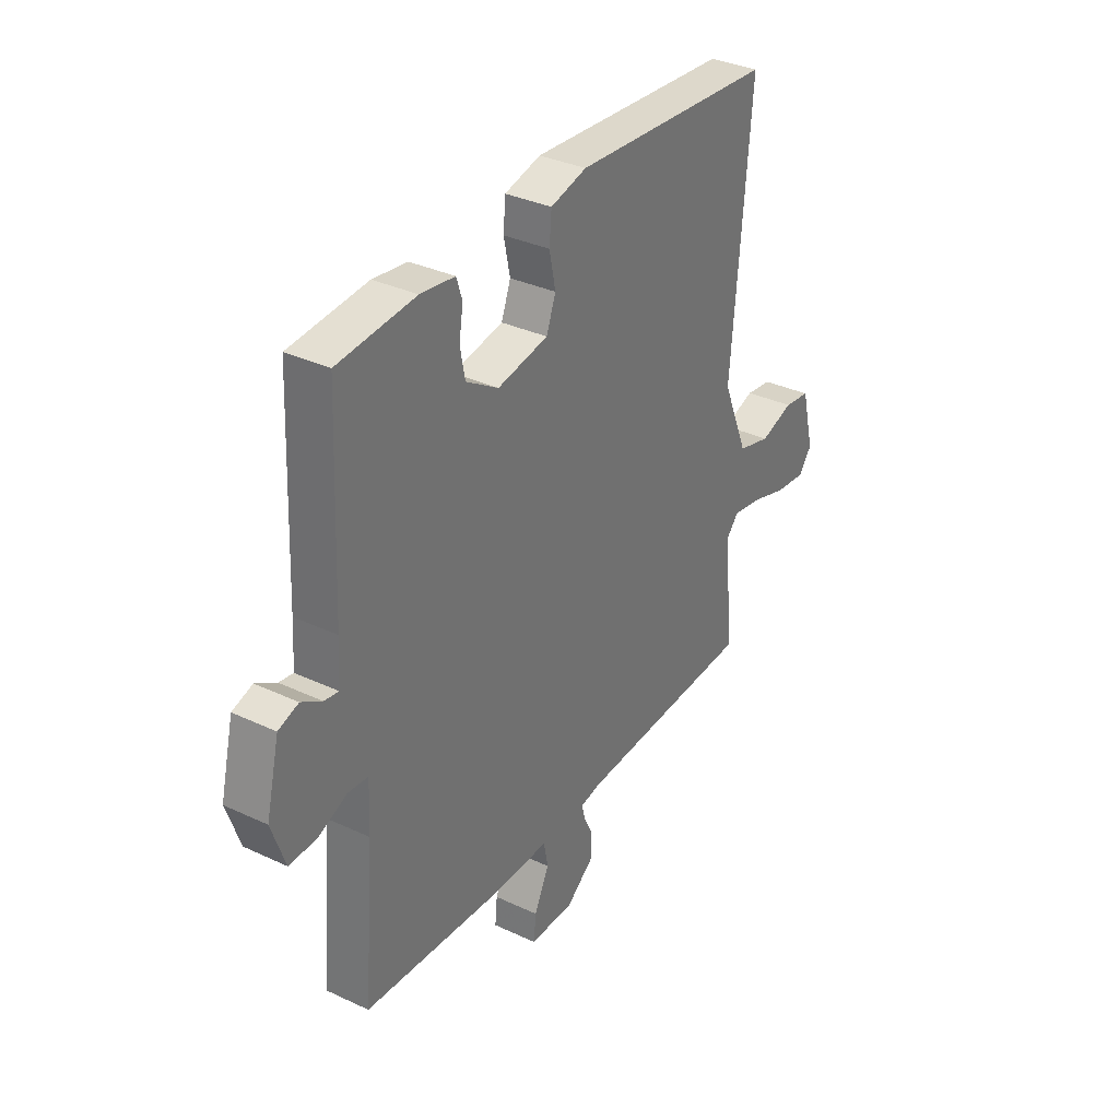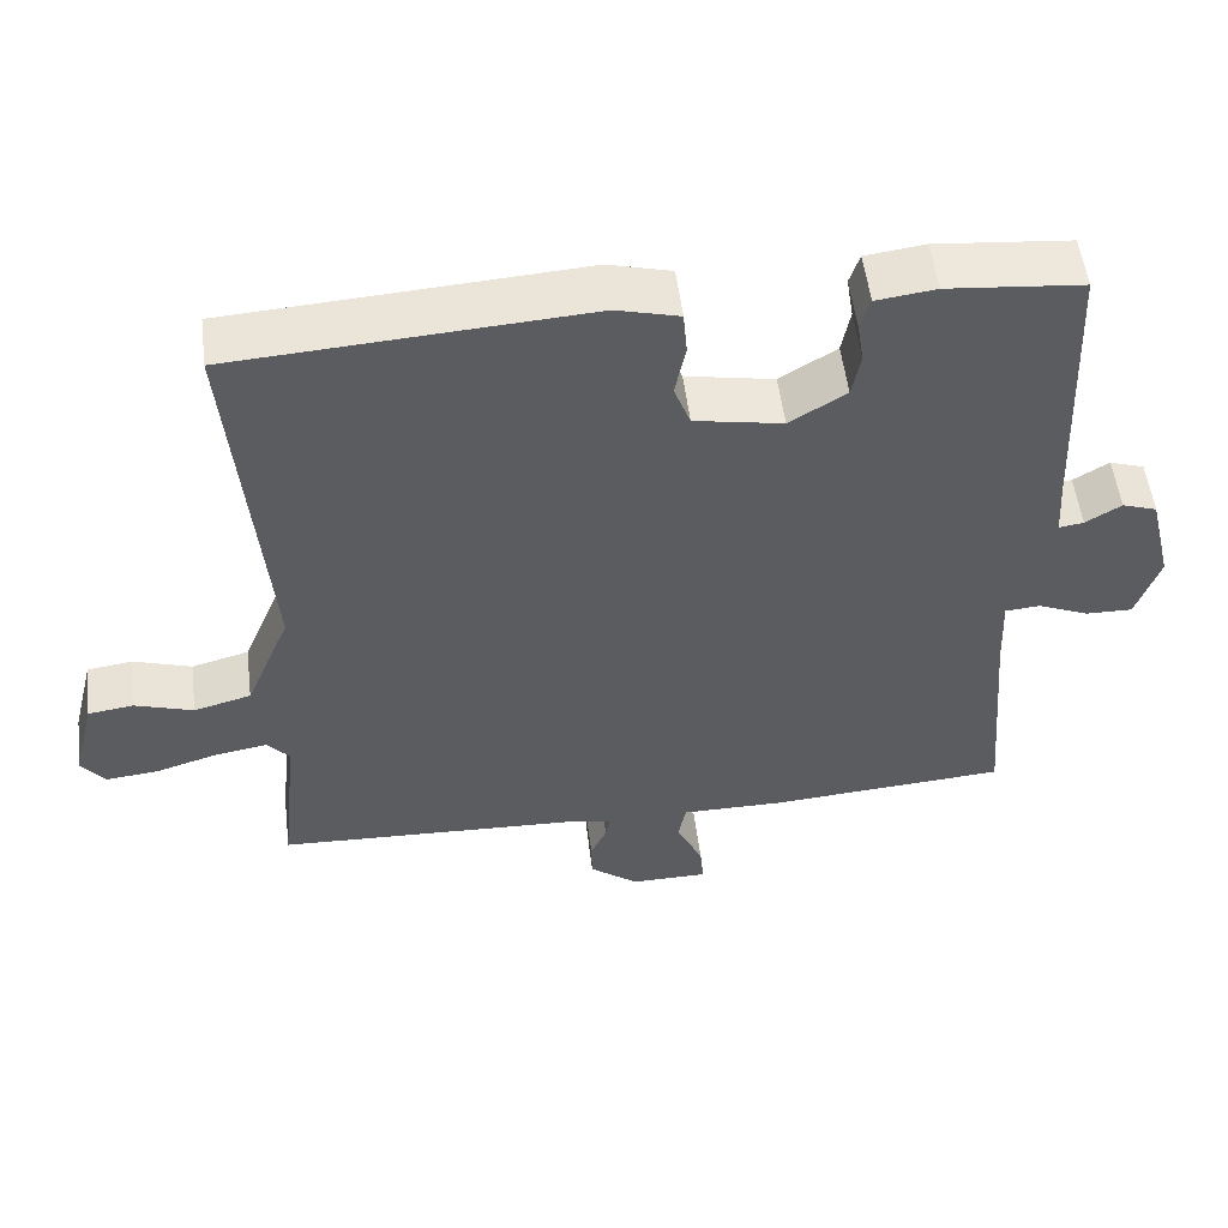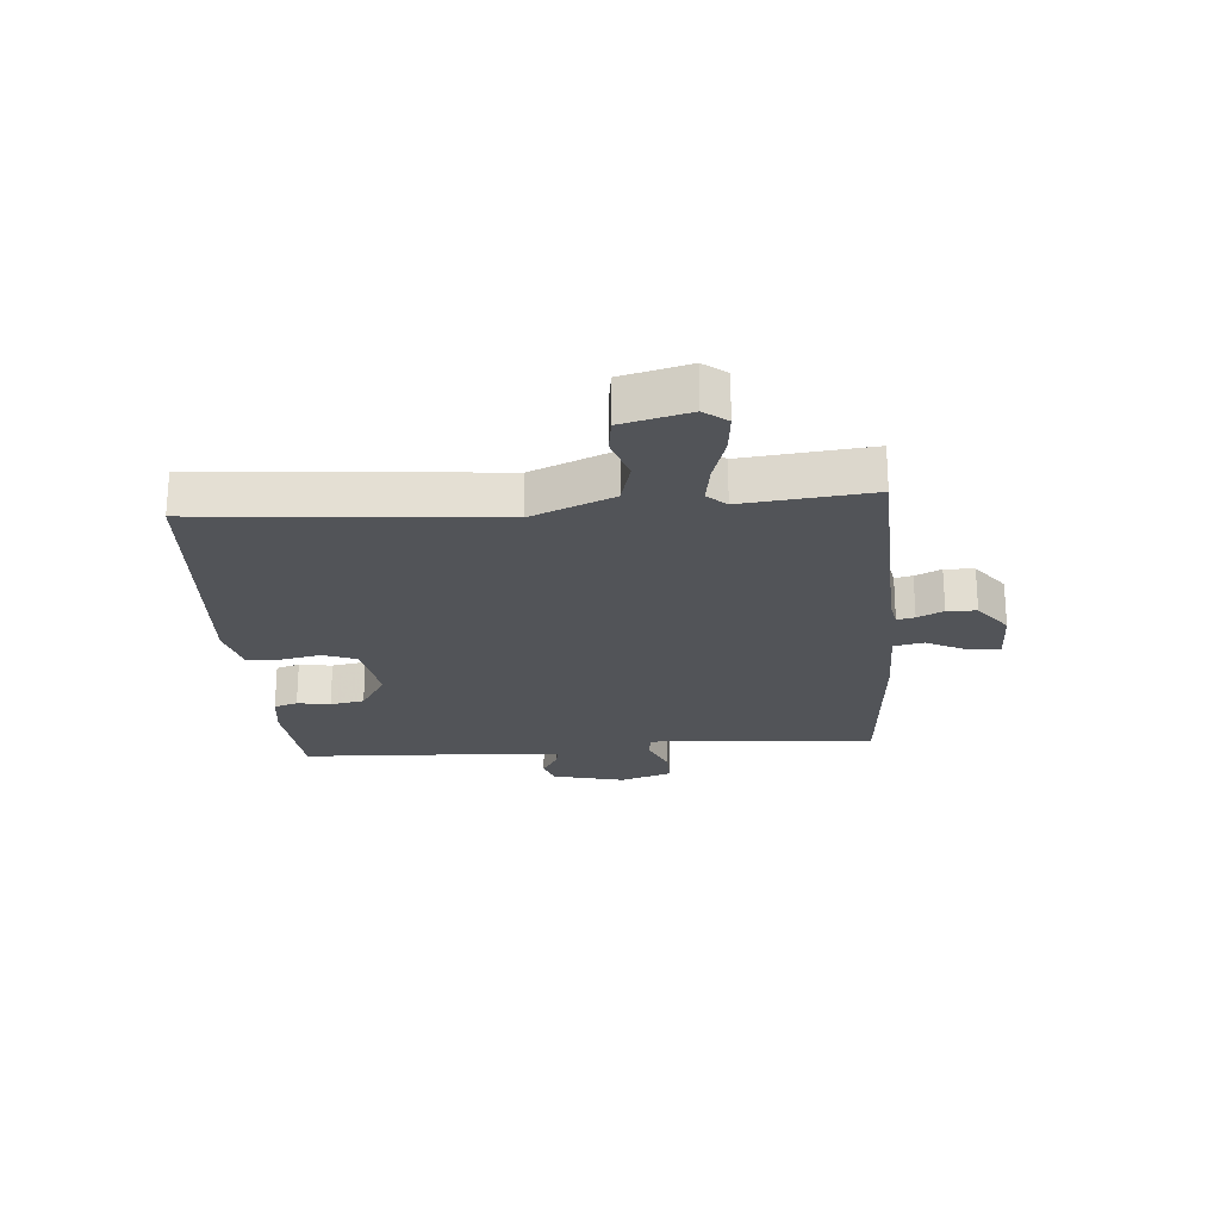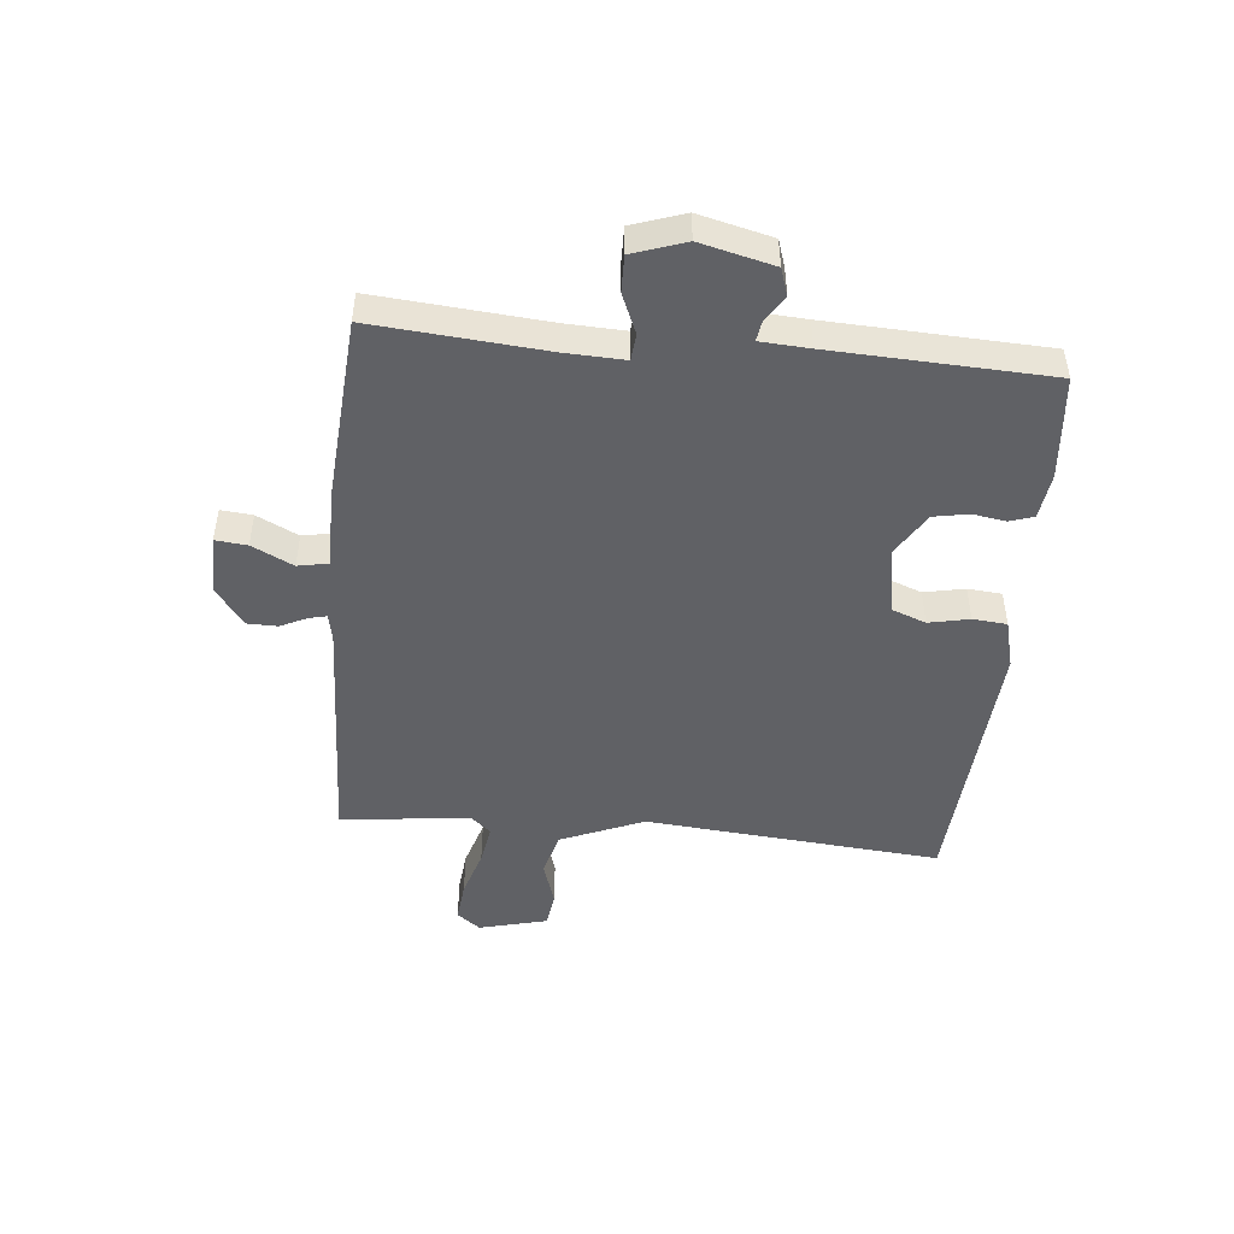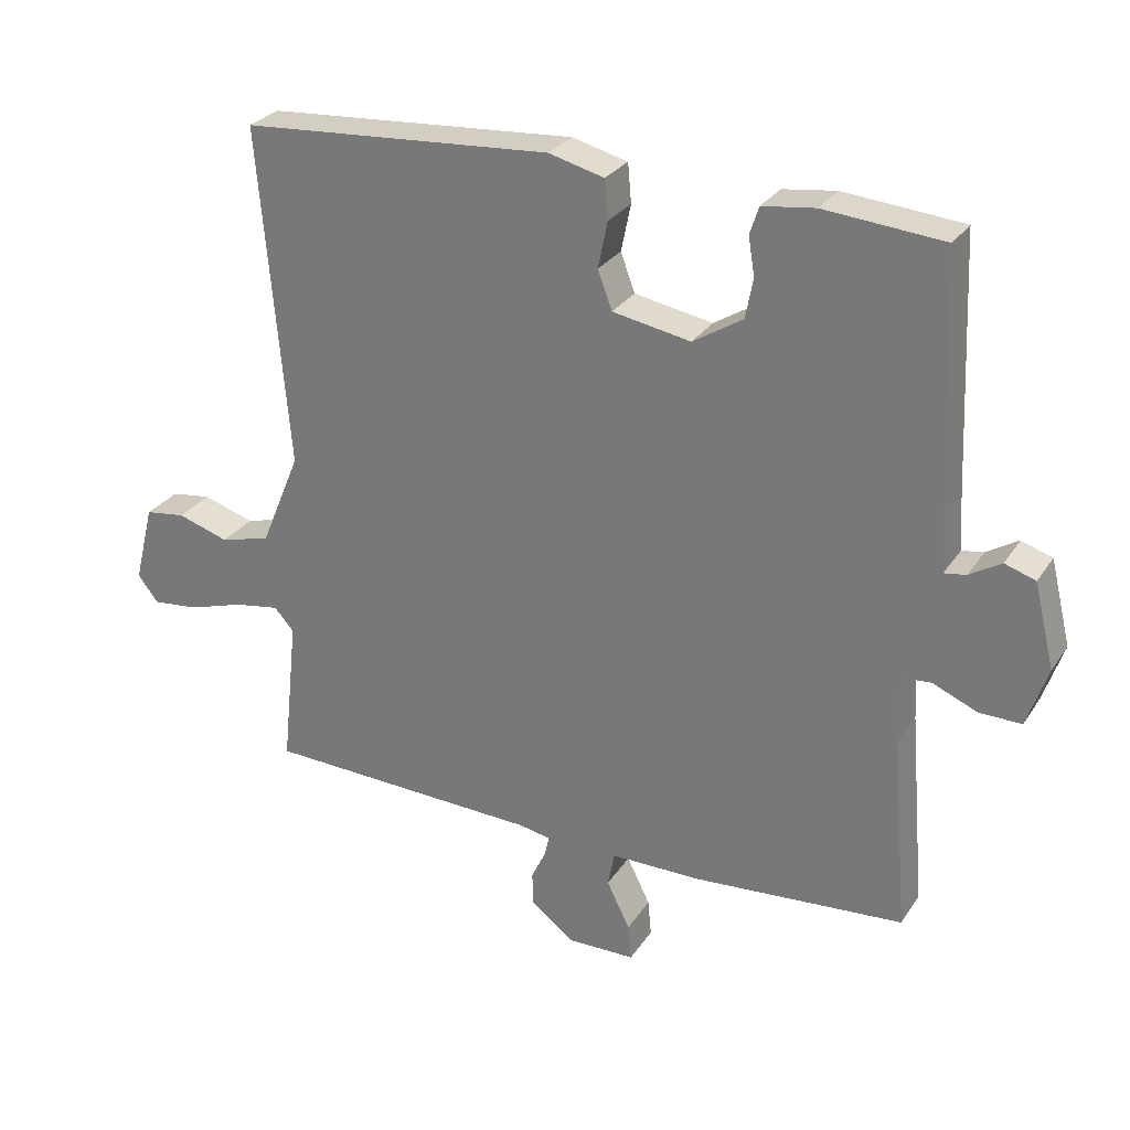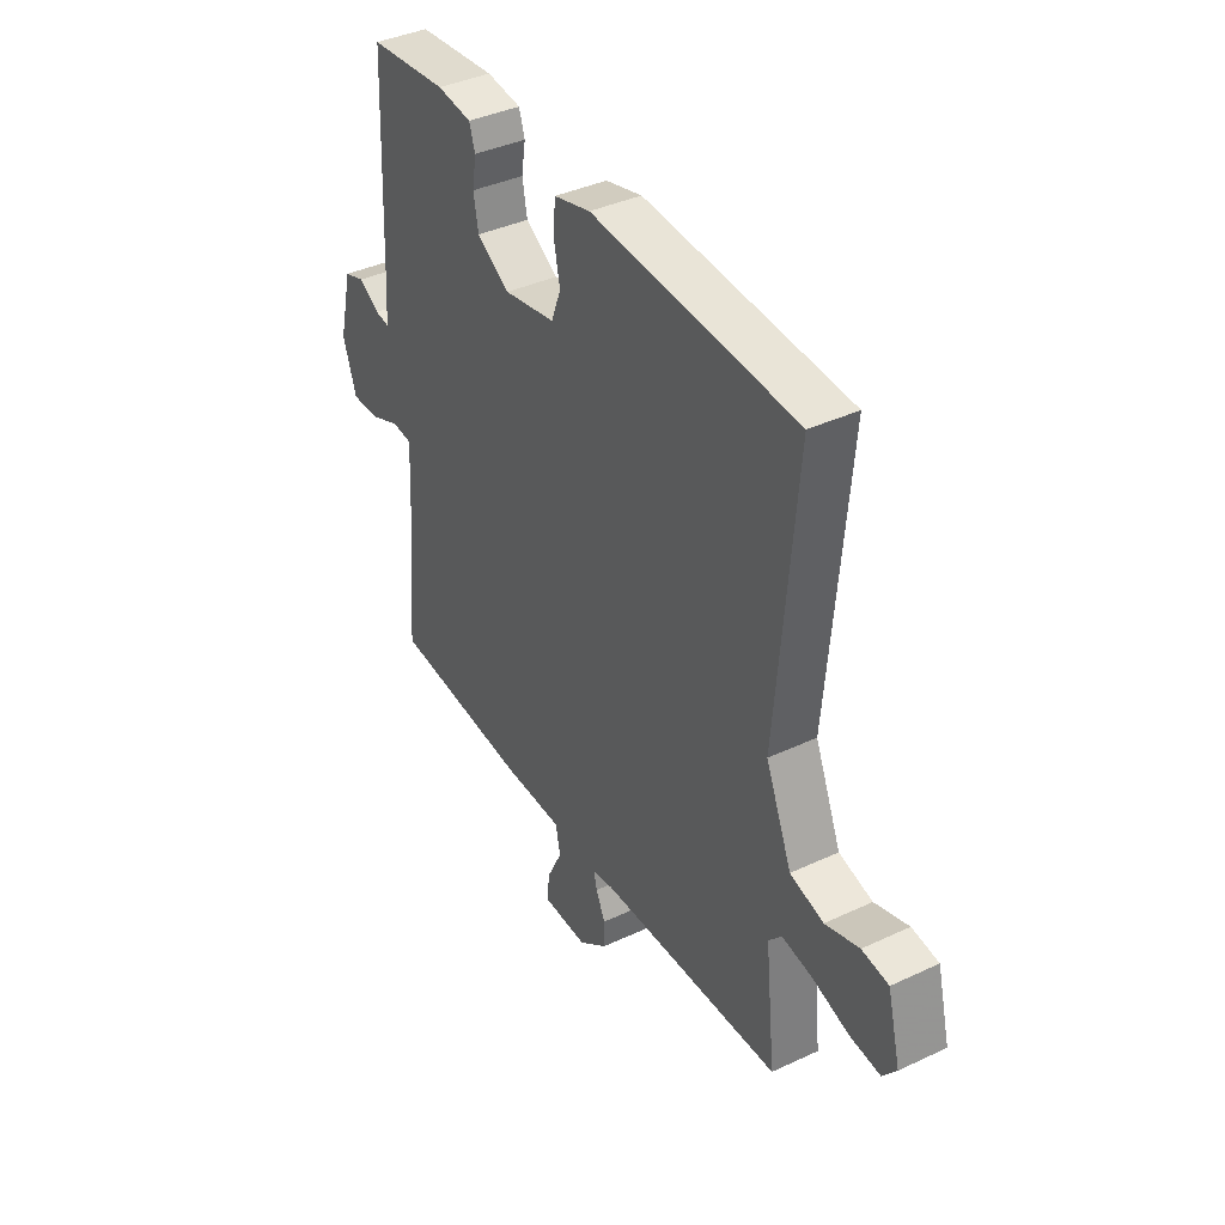
<metadata>
{"format":"obj","ext":"obj","renderer":"f3d","projection":"perspective","resolution":1024,"background":"white","views":[{"elev":34.1,"azim":-57.6,"up":"+Z"},{"elev":53.4,"azim":173.0,"up":"+Z"},{"elev":-23.1,"azim":94.5,"up":"+Y"},{"elev":-47.8,"azim":-95.5,"up":"+Y"},{"elev":27.9,"azim":-153.4,"up":"+Z"},{"elev":39.0,"azim":59.6,"up":"+Z"}]}
</metadata>
<code>
v -0.5 0.07 0.5
v -0.326 0.07 0.516
v -0.249 0.07 0.506
v -0.236 0.07 0.466
v -0.245 0.07 0.41
v -0.234 0.07 0.352
v -0.161 0.07 0.307
v -0.047 0.07 0.328
v -0.026 0.07 0.384
v -0.04 0.07 0.452
v -0.035 0.07 0.509
v 0.046 0.07 0.53
v 0.5 0.07 0.5
v 0.457 0.07 0.004
v 0.515 0.07 -0.135
v 0.589 0.07 -0.155
v 0.664 0.07 -0.131
v 0.723 0.07 -0.139
v 0.752 0.07 -0.254
v 0.722 0.07 -0.293
v 0.654 0.07 -0.286
v 0.573 0.07 -0.261
v 0.506 0.07 -0.25
v 0.477 0.07 -0.282
v 0.5 0.07 -0.5
v 0.095 0.07 -0.516
v 0.048 0.07 -0.525
v 0.055 0.07 -0.555
v 0.076 0.07 -0.599
v 0.075 0.07 -0.649
v 0.012 0.07 -0.697
v -0.088 0.07 -0.696
v -0.083 0.07 -0.643
v -0.049 0.07 -0.574
v -0.059 0.07 -0.523
v -0.191 0.07 -0.523
v -0.5 0.07 -0.5
v -0.476 0.07 -0.212
v -0.472 0.07 -0.114
v -0.517 0.07 -0.11
v -0.583 0.07 -0.138
v -0.644 0.07 -0.139
v -0.674 0.07 -0.051
v -0.644 0.07 0.072
v -0.599 0.07 0.087
v -0.553 0.07 0.059
v -0.521 0.07 0.054
v -0.516 0.07 0.136
v -0.5 0 0.5
v -0.326 0 0.516
v -0.249 0 0.506
v -0.236 0 0.466
v -0.245 0 0.41
v -0.234 0 0.352
v -0.161 0 0.307
v -0.047 0 0.328
v -0.026 0 0.384
v -0.04 0 0.452
v -0.035 0 0.509
v 0.046 0 0.53
v 0.5 0 0.5
v 0.457 0 0.004
v 0.515 0 -0.135
v 0.589 0 -0.155
v 0.664 0 -0.131
v 0.723 0 -0.139
v 0.752 0 -0.254
v 0.722 0 -0.293
v 0.654 0 -0.286
v 0.573 0 -0.261
v 0.506 0 -0.25
v 0.477 0 -0.282
v 0.5 0 -0.5
v 0.095 0 -0.516
v 0.048 0 -0.525
v 0.055 0 -0.555
v 0.076 0 -0.599
v 0.075 0 -0.649
v 0.012 0 -0.697
v -0.088 0 -0.696
v -0.083 0 -0.643
v -0.049 0 -0.574
v -0.059 0 -0.523
v -0.191 0 -0.523
v -0.5 0 -0.5
v -0.476 0 -0.212
v -0.472 0 -0.114
v -0.517 0 -0.11
v -0.583 0 -0.138
v -0.644 0 -0.139
v -0.674 0 -0.051
v -0.644 0 0.072
v -0.599 0 0.087
v -0.553 0 0.059
v -0.521 0 0.054
v -0.516 0 0.136
f 44 45 46
f 43 44 46
f 42 43 46
f 41 42 46
f 40 41 46
f 39 40 46 47
f 35 36 37 38
f 35 38 39
f 32 33 34
f 31 32 34
f 30 31 34
f 29 30 34
f 28 29 34
f 27 28 34 35
f 39 47 48
f 35 39 48
f 27 35 48
f 26 27 48
f 20 21 22
f 19 20 22
f 18 19 22
f 17 18 22
f 16 17 22
f 15 16 22 23
f 14 15 23 24
f 12 13 14
f 11 12 14
f 10 11 14
f 9 10 14
f 8 9 14 24
f 3 4 5
f 2 3 5
f 1 2 5
f 48 1 5
f 48 5 6
f 25 26 48
f 24 25 48
f 8 24 48
f 7 8 48
f 6 7 48
f 94 93 92
f 94 92 91
f 94 91 90
f 94 90 89
f 94 89 88
f 95 94 88 87
f 86 85 84 83
f 87 86 83
f 82 81 80
f 82 80 79
f 82 79 78
f 82 78 77
f 82 77 76
f 83 82 76 75
f 96 95 87
f 96 87 83
f 96 83 75
f 96 75 74
f 70 69 68
f 70 68 67
f 70 67 66
f 70 66 65
f 70 65 64
f 71 70 64 63
f 72 71 63 62
f 62 61 60
f 62 60 59
f 62 59 58
f 62 58 57
f 72 62 57 56
f 53 52 51
f 53 51 50
f 53 50 49
f 53 49 96
f 54 53 96
f 96 74 73
f 96 73 72
f 96 72 56
f 96 56 55
f 96 55 54
f 1 49 50 2
f 2 50 51 3
f 3 51 52 4
f 4 52 53 5
f 5 53 54 6
f 6 54 55 7
f 7 55 56 8
f 8 56 57 9
f 9 57 58 10
f 10 58 59 11
f 11 59 60 12
f 12 60 61 13
f 13 61 62 14
f 14 62 63 15
f 15 63 64 16
f 16 64 65 17
f 17 65 66 18
f 18 66 67 19
f 19 67 68 20
f 20 68 69 21
f 21 69 70 22
f 22 70 71 23
f 23 71 72 24
f 24 72 73 25
f 25 73 74 26
f 26 74 75 27
f 27 75 76 28
f 28 76 77 29
f 29 77 78 30
f 30 78 79 31
f 31 79 80 32
f 32 80 81 33
f 33 81 82 34
f 34 82 83 35
f 35 83 84 36
f 36 84 85 37
f 37 85 86 38
f 38 86 87 39
f 39 87 88 40
f 40 88 89 41
f 41 89 90 42
f 42 90 91 43
f 43 91 92 44
f 44 92 93 45
f 45 93 94 46
f 46 94 95 47
f 47 95 96 48
f 48 96 49 1

</code>
